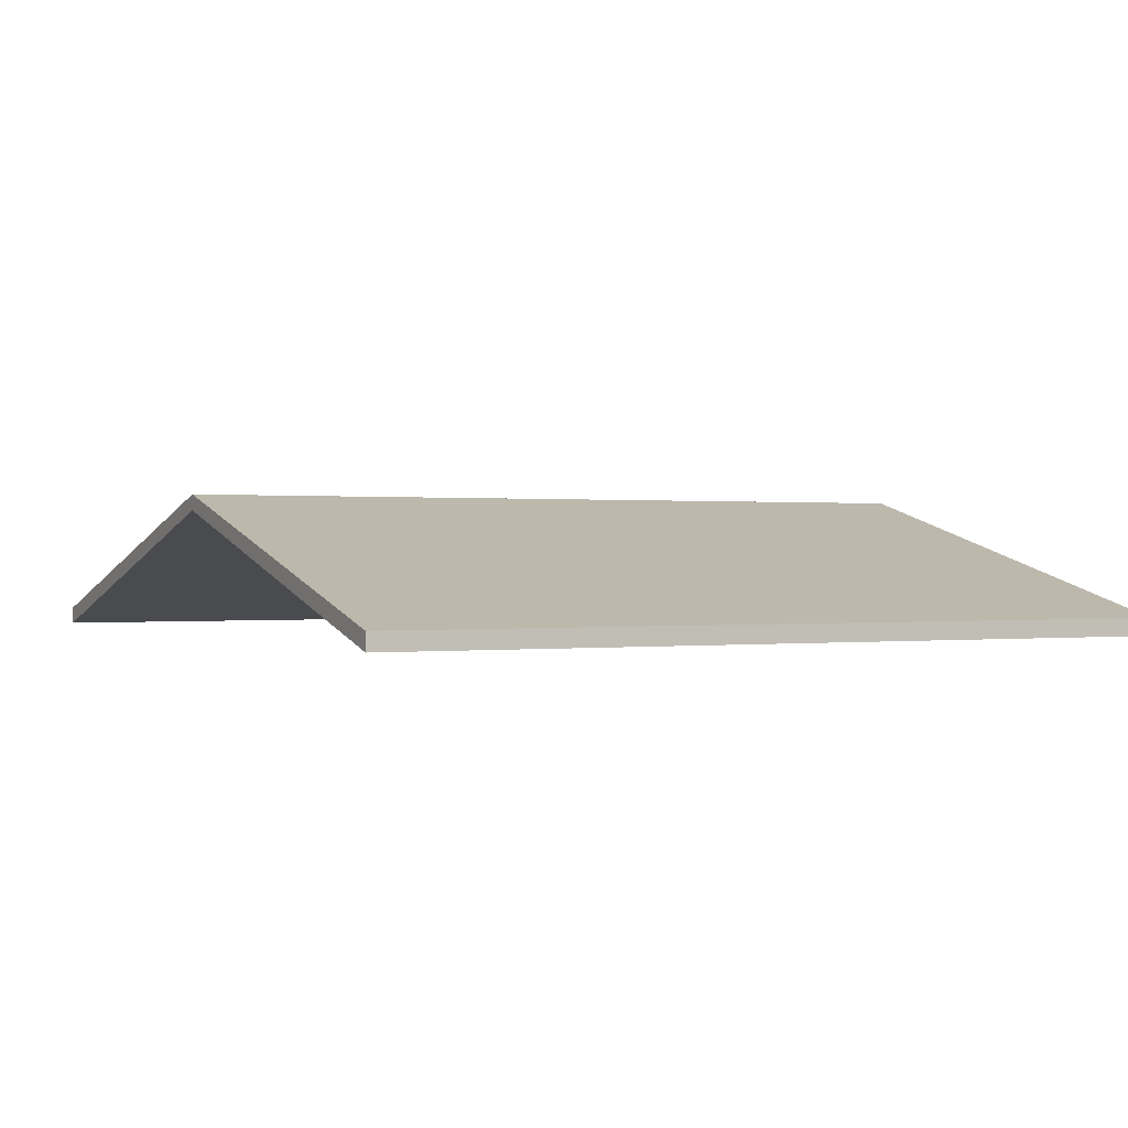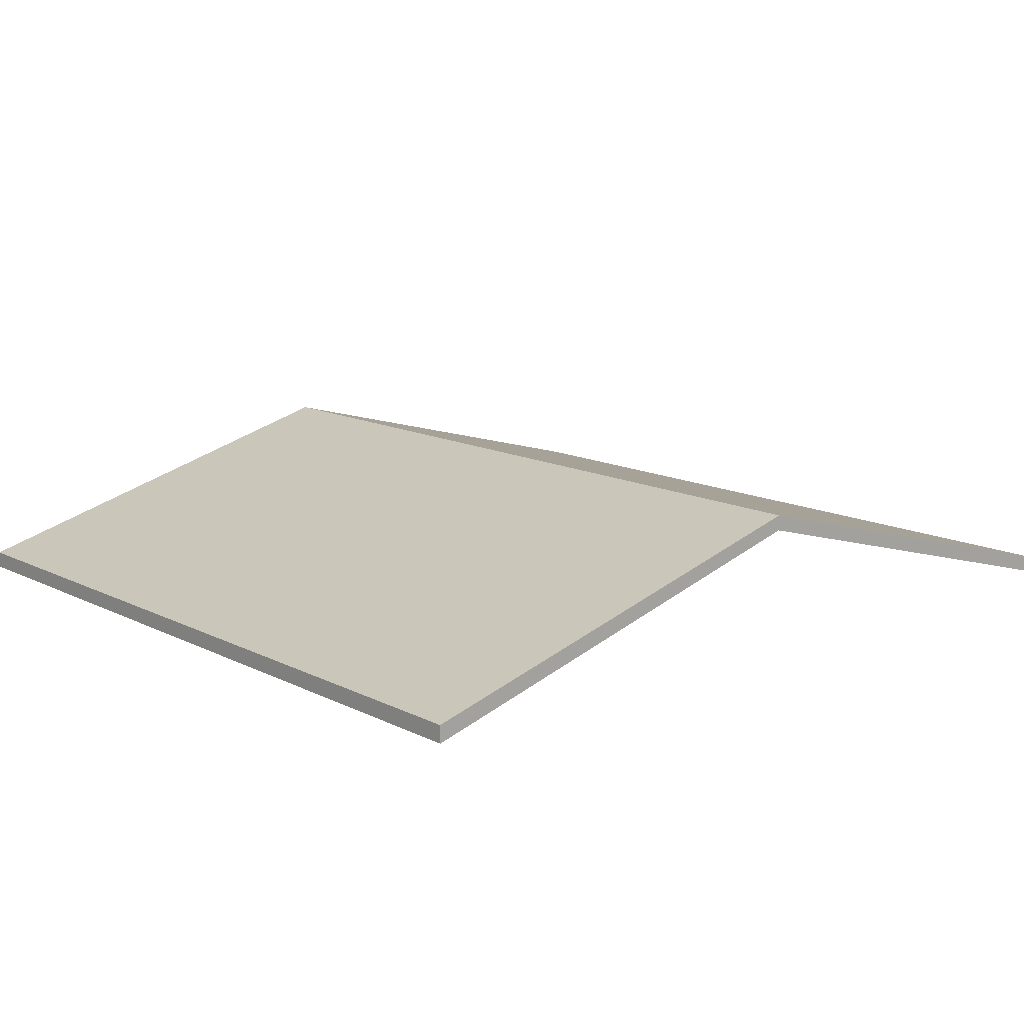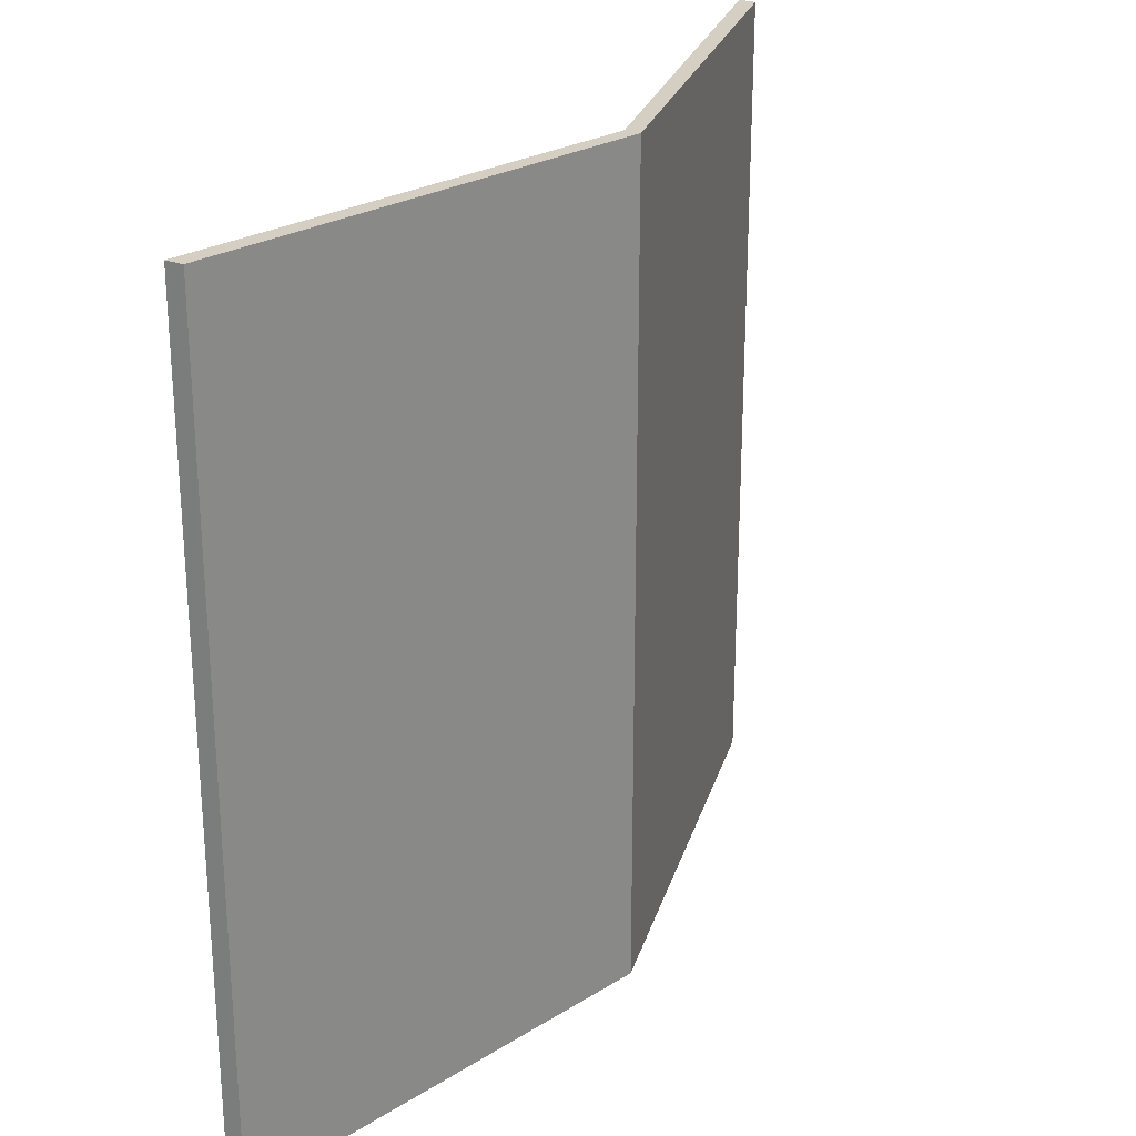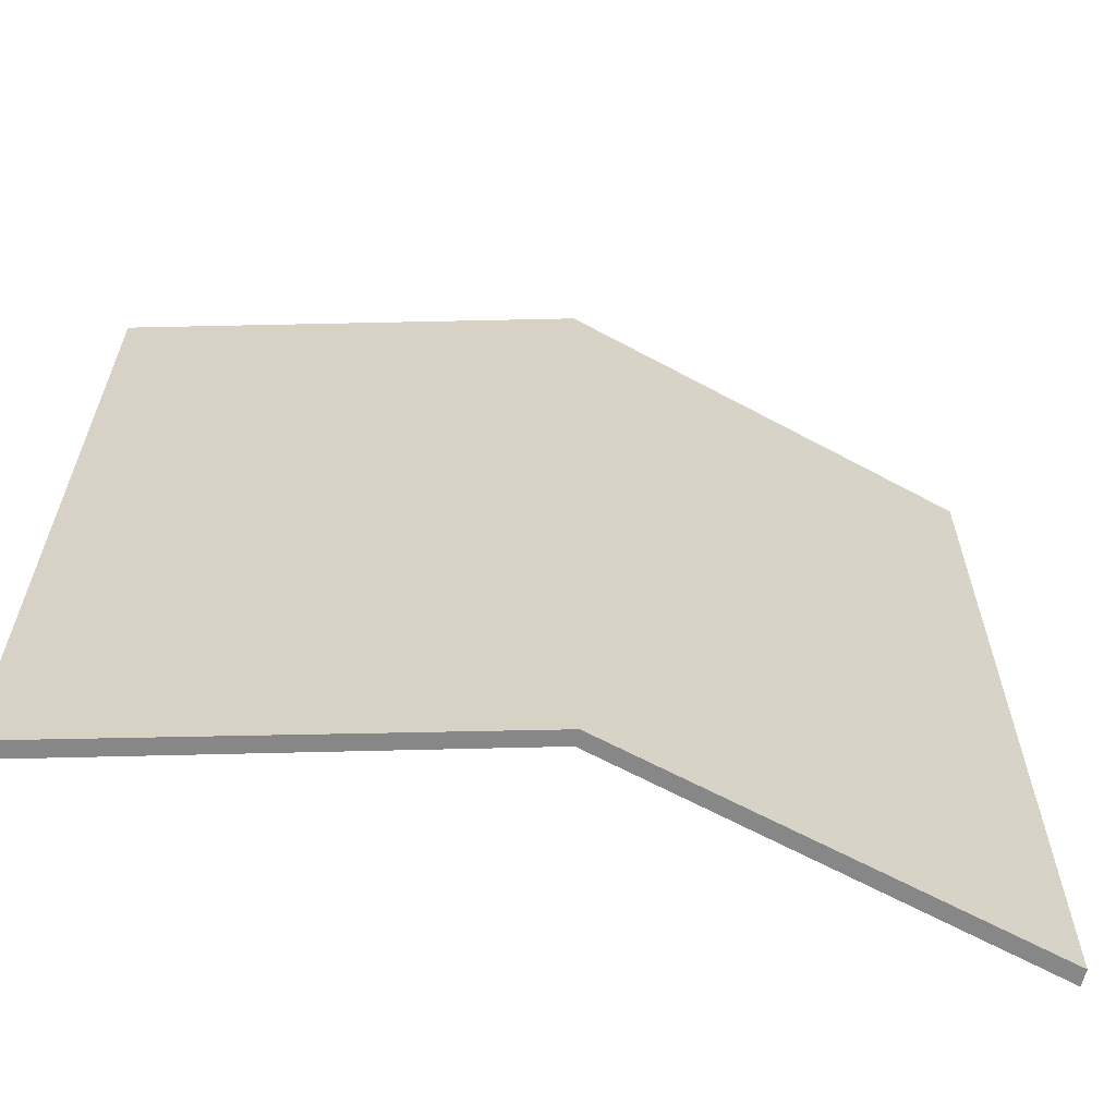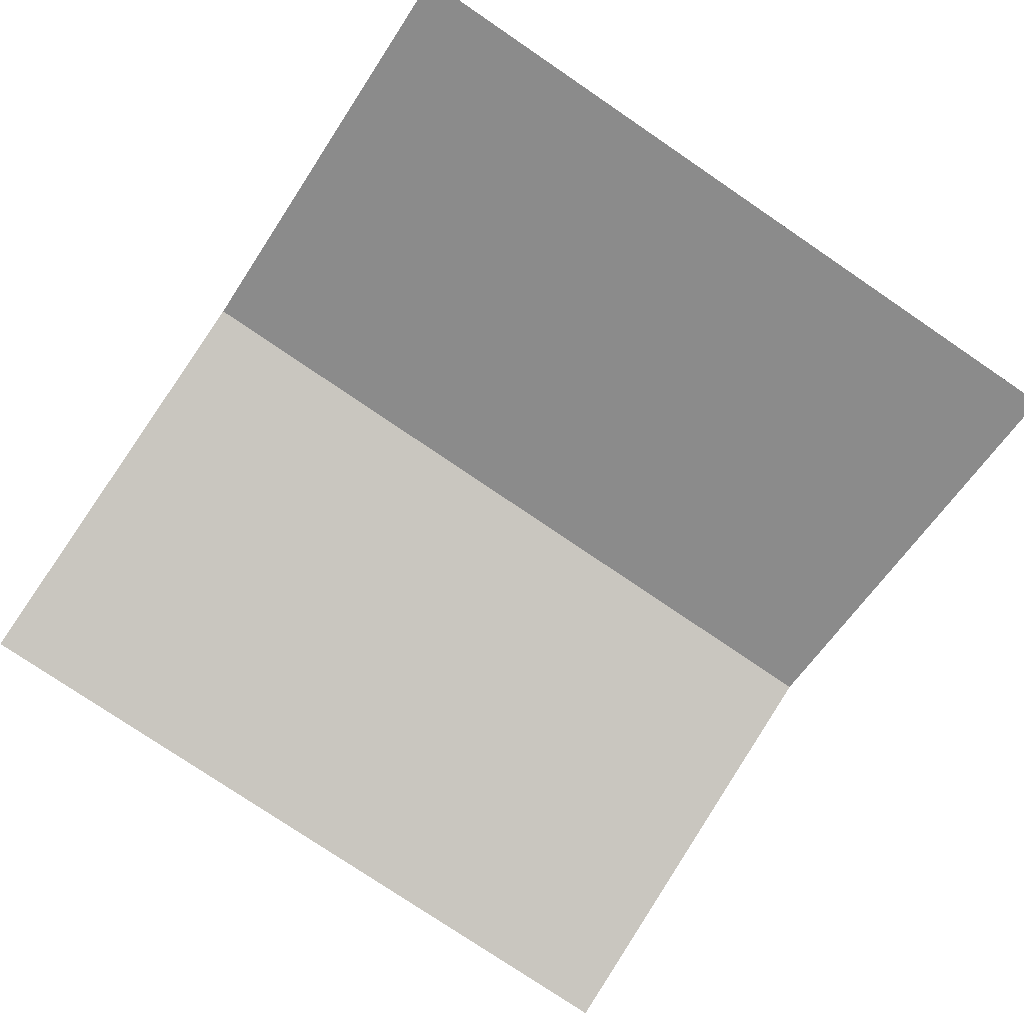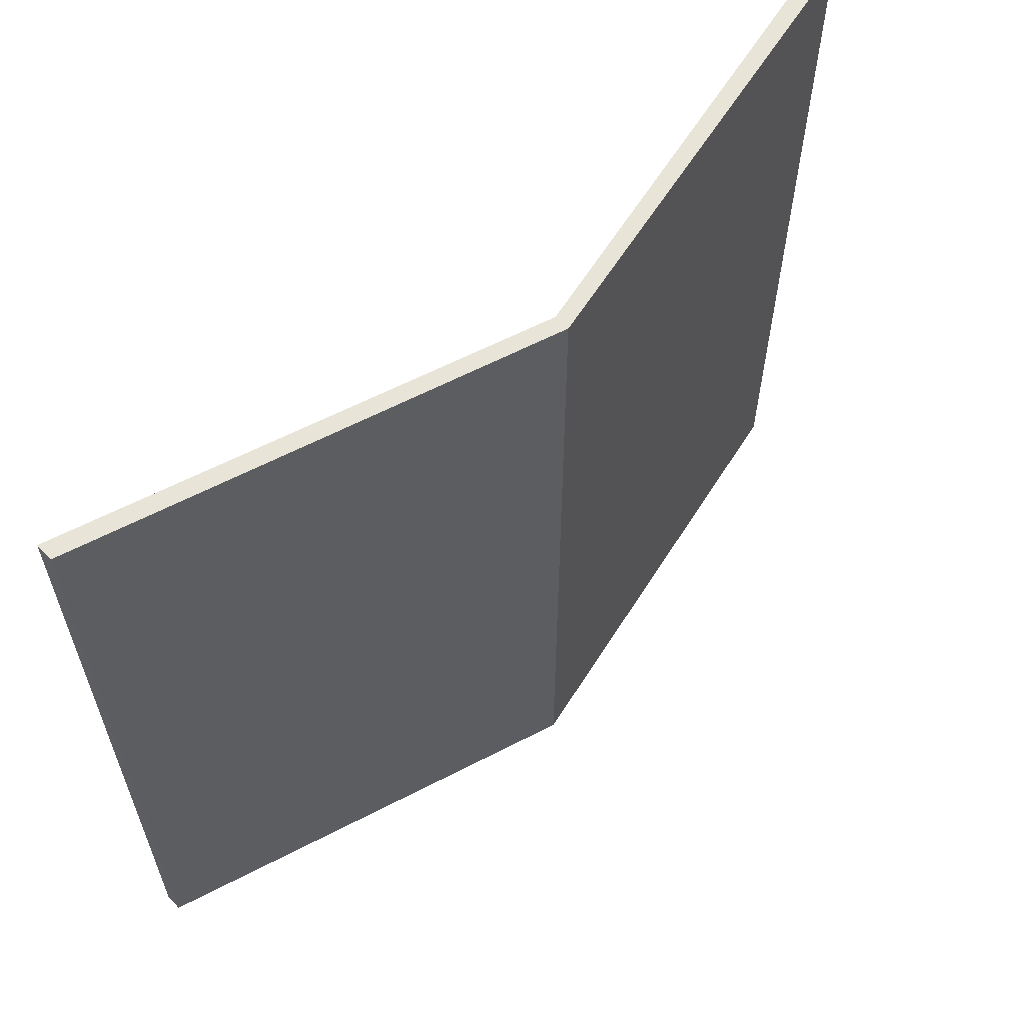
<metadata>
{"format":"obj","ext":"obj","renderer":"f3d","projection":"perspective","resolution":1024,"background":"white","views":[{"elev":0.2,"azim":-117.3,"up":"+Y"},{"elev":13.3,"azim":138.5,"up":"+Y"},{"elev":25.6,"azim":120.3,"up":"+Z"},{"elev":-62.5,"azim":166.2,"up":"+Z"},{"elev":-78.1,"azim":-124.1,"up":"+Y"},{"elev":61.3,"azim":137.1,"up":"+Z"}]}
</metadata>
<code>
o Cylinder
v 0 0.3238 -1.93
v 0 0.3238 0.445
v 1.298 -0.02538 -1.93
v 1.298 -0.02538 0.445
v -1.298 -0.02538 -1.93
v -1.298 -0.02538 0.445
v 0 0.2785 -1.93
v 0 0.2785 0.445
v 1.298 -0.07589 -1.93
v 1.298 -0.07589 0.445
v -1.298 -0.07589 -1.93
v -1.298 -0.07589 0.445
f 1 2 4 3
f 11 7 8 12
f 5 6 2 1
f 7 9 10 8
f 2 10 4
f 8 10 2
f 2 6 8
f 8 6 12
f 6 5 12
f 12 5 11
f 5 1 11
f 11 1 7
f 1 3 7
f 7 3 9
f 3 4 9
f 9 4 10

</code>
